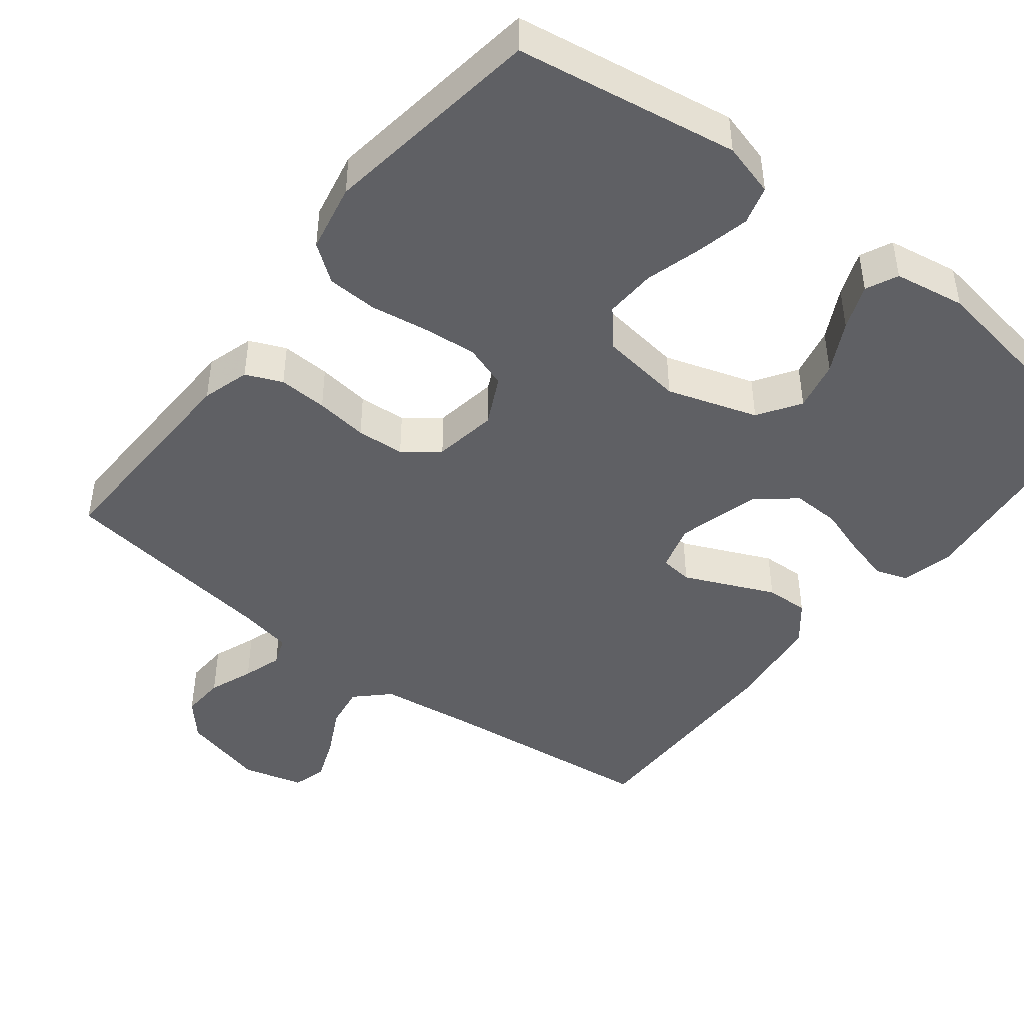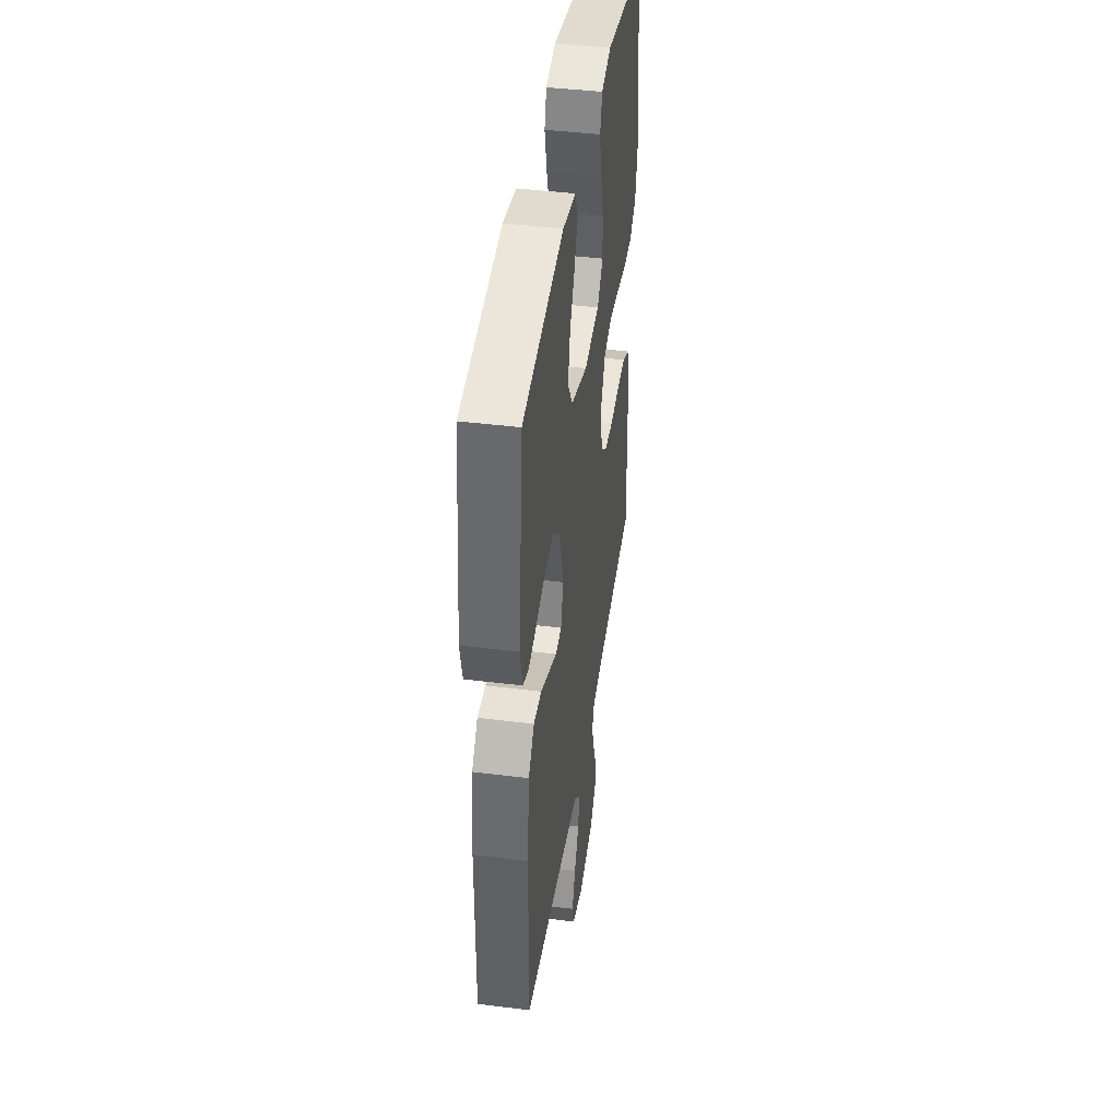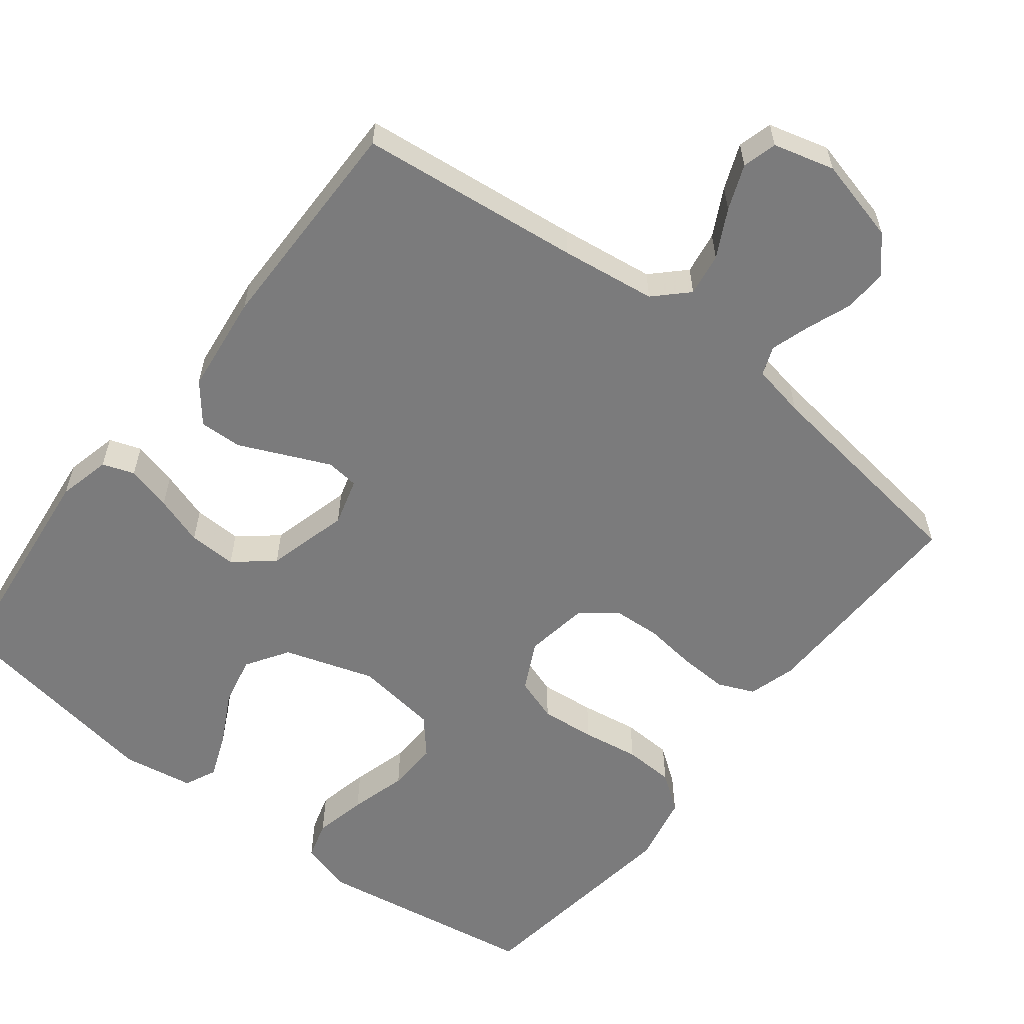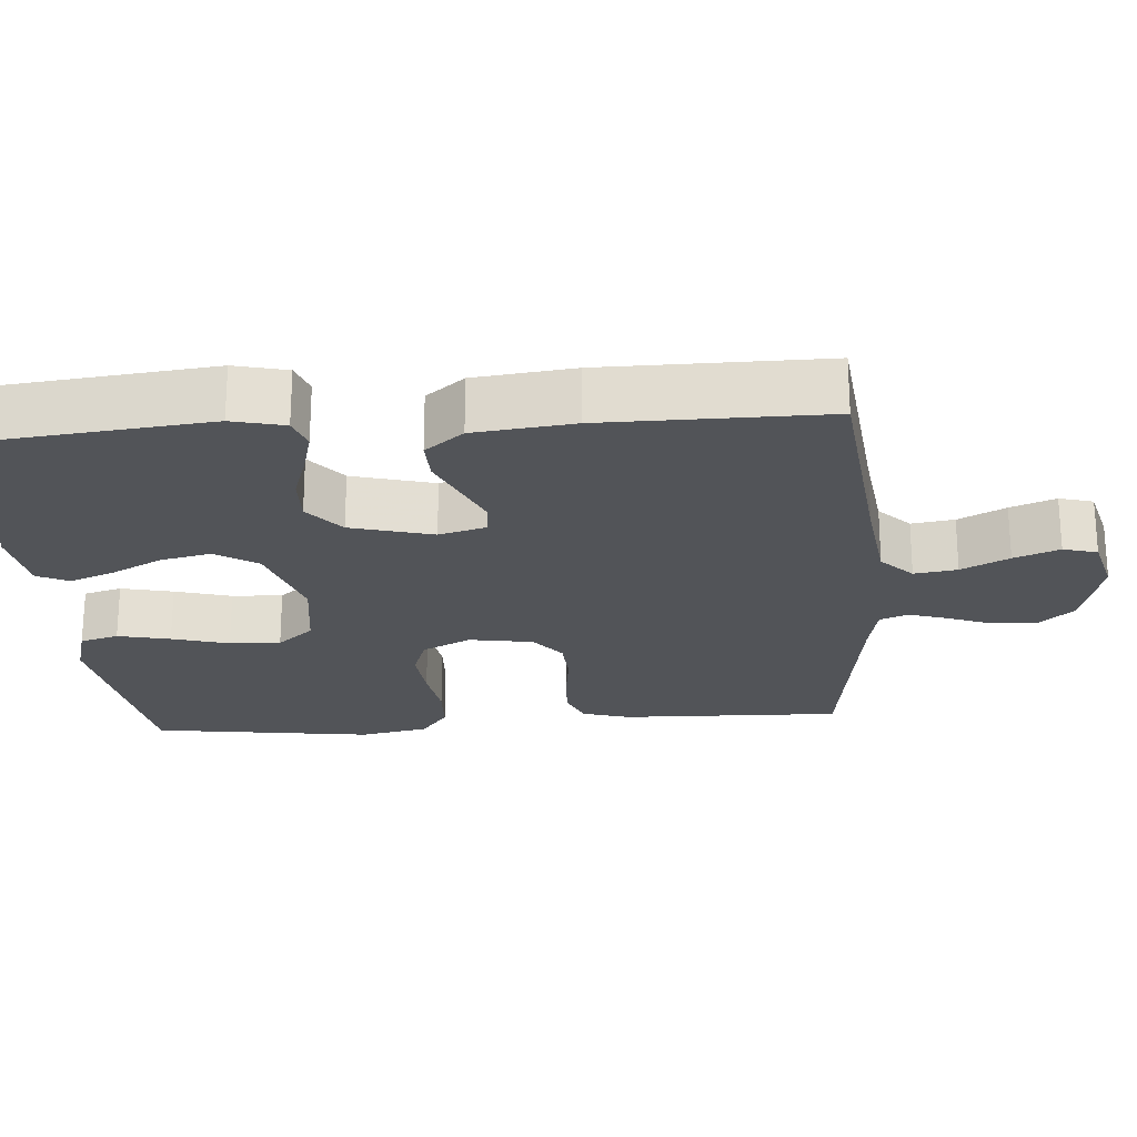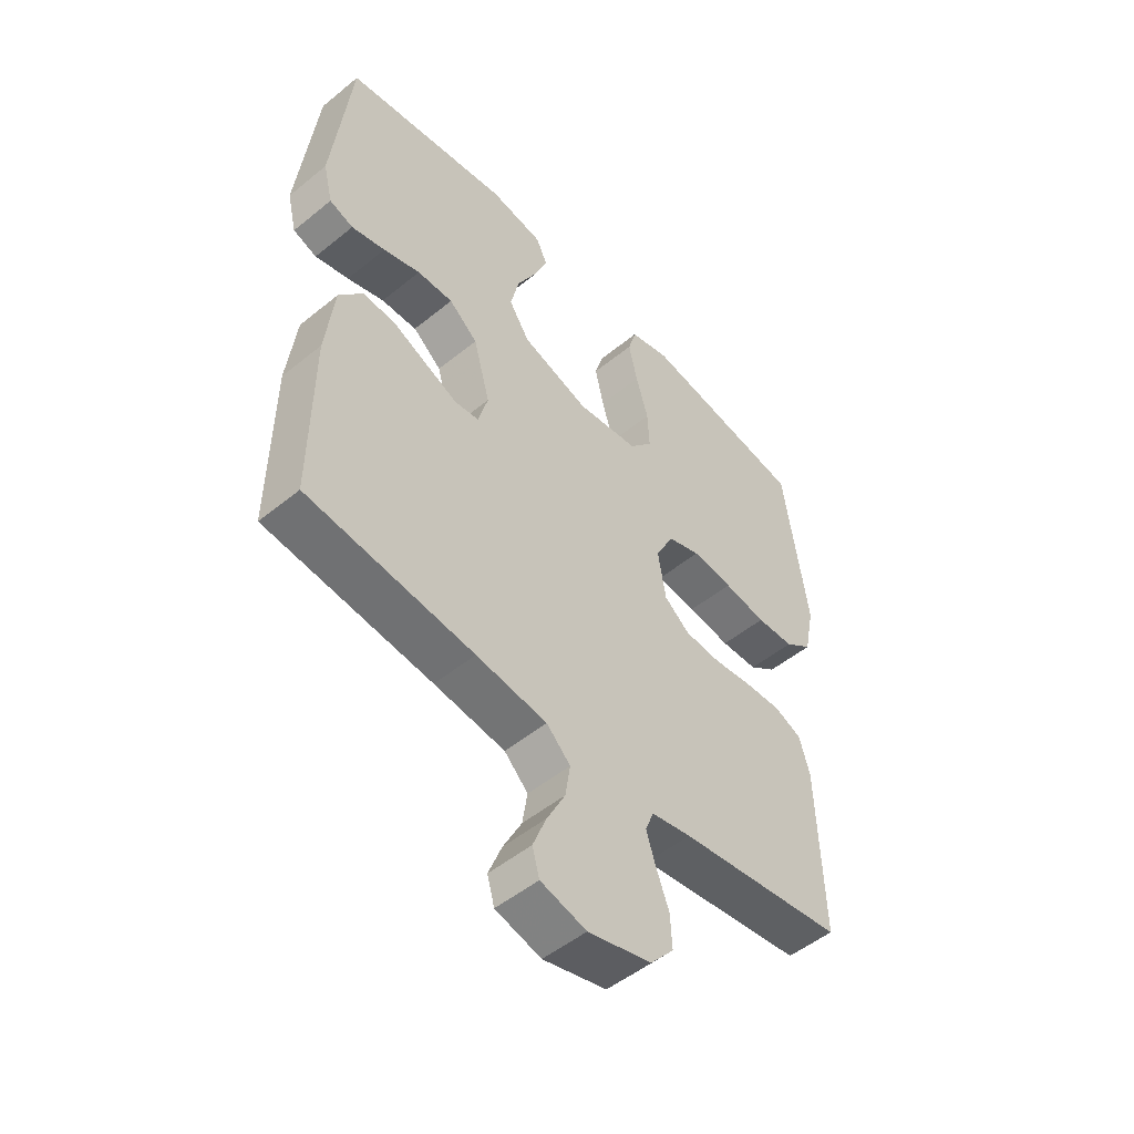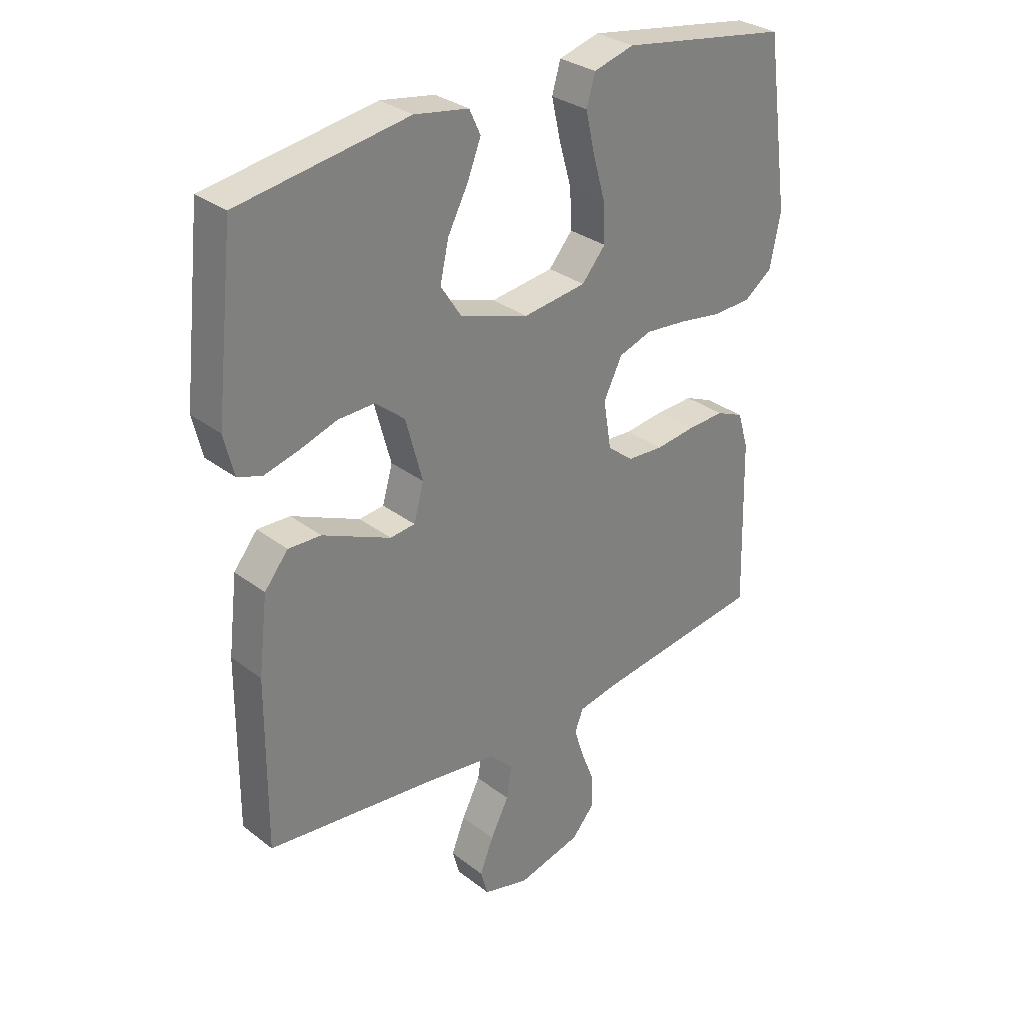
<metadata>
{"format":"obj","ext":"obj","renderer":"f3d","projection":"perspective","resolution":1024,"background":"white","views":[{"elev":-45.1,"azim":-38.0,"up":"+Y"},{"elev":42.3,"azim":98.5,"up":"+Z"},{"elev":-58.5,"azim":142.2,"up":"+Y"},{"elev":-22.8,"azim":94.2,"up":"+Y"},{"elev":-51.0,"azim":131.6,"up":"+Z"},{"elev":30.7,"azim":137.7,"up":"+Z"}]}
</metadata>
<code>
v -0.5 0.07 0.5
v -0.2 0.07 0.548
v -0.128 0.07 0.528
v -0.113 0.07 0.476
v -0.129 0.07 0.405
v -0.151 0.07 0.328
v -0.154 0.07 0.259
v -0.112 0.07 0.21
v 0 0.07 0.195
v 0.122 0.07 0.234
v 0.159 0.07 0.291
v 0.144 0.07 0.359
v 0.108 0.07 0.428
v 0.084 0.07 0.489
v 0.104 0.07 0.532
v 0.2 0.07 0.548
v 0.5 0.07 0.5
v 0.533 0.07 0.2
v 0.516 0.07 0.129
v 0.473 0.07 0.114
v 0.412 0.07 0.13
v 0.345 0.07 0.152
v 0.28 0.07 0.154
v 0.228 0.07 0.111
v 0.198 0.07 0
v 0.216 0.07 -0.064
v 0.26 0.07 -0.069
v 0.319 0.07 -0.043
v 0.382 0.07 -0.015
v 0.44 0.07 -0.013
v 0.482 0.07 -0.065
v 0.498 0.07 -0.2
v 0.5 0.07 -0.5
v 0.2 0.07 -0.533
v 0.072 0.07 -0.55
v 0.029 0.07 -0.592
v 0.038 0.07 -0.65
v 0.071 0.07 -0.714
v 0.095 0.07 -0.775
v 0.082 0.07 -0.821
v 0 0.07 -0.843
v -0.114 0.07 -0.814
v -0.156 0.07 -0.766
v -0.153 0.07 -0.707
v -0.13 0.07 -0.647
v -0.113 0.07 -0.594
v -0.128 0.07 -0.555
v -0.2 0.07 -0.541
v -0.5 0.07 -0.5
v -0.492 0.07 -0.2
v -0.473 0.07 -0.136
v -0.424 0.07 -0.115
v -0.358 0.07 -0.118
v -0.287 0.07 -0.127
v -0.222 0.07 -0.123
v -0.176 0.07 -0.086
v -0.162 0.07 0
v -0.195 0.07 0.066
v -0.254 0.07 0.086
v -0.328 0.07 0.079
v -0.405 0.07 0.067
v -0.473 0.07 0.07
v -0.523 0.07 0.107
v -0.542 0.07 0.2
v -0.5 0 0.5
v -0.2 0 0.548
v -0.128 0 0.528
v -0.113 0 0.476
v -0.129 0 0.405
v -0.151 0 0.328
v -0.154 0 0.259
v -0.112 0 0.21
v 0 0 0.195
v 0.122 0 0.234
v 0.159 0 0.291
v 0.144 0 0.359
v 0.108 0 0.428
v 0.084 0 0.489
v 0.104 0 0.532
v 0.2 0 0.548
v 0.5 0 0.5
v 0.533 0 0.2
v 0.516 0 0.129
v 0.473 0 0.114
v 0.412 0 0.13
v 0.345 0 0.152
v 0.28 0 0.154
v 0.228 0 0.111
v 0.198 0 0
v 0.216 0 -0.064
v 0.26 0 -0.069
v 0.319 0 -0.043
v 0.382 0 -0.015
v 0.44 0 -0.013
v 0.482 0 -0.065
v 0.498 0 -0.2
v 0.5 0 -0.5
v 0.2 0 -0.533
v 0.072 0 -0.55
v 0.029 0 -0.592
v 0.038 0 -0.65
v 0.071 0 -0.714
v 0.095 0 -0.775
v 0.082 0 -0.821
v 0 0 -0.843
v -0.114 0 -0.814
v -0.156 0 -0.766
v -0.153 0 -0.707
v -0.13 0 -0.647
v -0.113 0 -0.594
v -0.128 0 -0.555
v -0.2 0 -0.541
v -0.5 0 -0.5
v -0.492 0 -0.2
v -0.473 0 -0.136
v -0.424 0 -0.115
v -0.358 0 -0.118
v -0.287 0 -0.127
v -0.222 0 -0.123
v -0.176 0 -0.086
v -0.162 0 0
v -0.195 0 0.066
v -0.254 0 0.086
v -0.328 0 0.079
v -0.405 0 0.067
v -0.473 0 0.07
v -0.523 0 0.107
v -0.542 0 0.2
f 4 5 6
f 3 4 6
f 2 3 6
f 1 2 6
f 64 1 6
f 63 64 6
f 62 63 6
f 61 62 6
f 60 61 6
f 59 60 6 7
f 58 59 7 8
f 57 58 8 9
f 56 57 9 10
f 52 53 54
f 51 52 54
f 50 51 54
f 49 50 54
f 48 49 54
f 47 48 54 55
f 46 47 55 56
f 43 44 45
f 42 43 45
f 41 42 45
f 40 41 45
f 39 40 45
f 38 39 45
f 37 38 45
f 36 37 45 46
f 46 56 10
f 36 46 10
f 35 36 10
f 32 33 34
f 31 32 34
f 30 31 34
f 29 30 34
f 28 29 34
f 27 28 34 35
f 20 21 22
f 19 20 22
f 18 19 22
f 17 18 22
f 16 17 22
f 15 16 22
f 14 15 22
f 13 14 22
f 12 13 22
f 11 12 22 23
f 10 11 23 24
f 26 27 35
f 25 26 35 10
f 10 24 25
f 70 69 68
f 70 68 67
f 70 67 66
f 70 66 65
f 70 65 128
f 70 128 127
f 70 127 126
f 70 126 125
f 70 125 124
f 71 70 124 123
f 72 71 123 122
f 73 72 122 121
f 74 73 121 120
f 118 117 116
f 118 116 115
f 118 115 114
f 118 114 113
f 118 113 112
f 119 118 112 111
f 120 119 111 110
f 109 108 107
f 109 107 106
f 109 106 105
f 109 105 104
f 109 104 103
f 109 103 102
f 109 102 101
f 110 109 101 100
f 74 120 110
f 74 110 100
f 74 100 99
f 98 97 96
f 98 96 95
f 98 95 94
f 98 94 93
f 98 93 92
f 99 98 92 91
f 86 85 84
f 86 84 83
f 86 83 82
f 86 82 81
f 86 81 80
f 86 80 79
f 86 79 78
f 86 78 77
f 86 77 76
f 87 86 76 75
f 88 87 75 74
f 99 91 90
f 74 99 90 89
f 89 88 74
f 1 65 66 2
f 2 66 67 3
f 3 67 68 4
f 4 68 69 5
f 5 69 70 6
f 6 70 71 7
f 7 71 72 8
f 8 72 73 9
f 9 73 74 10
f 10 74 75 11
f 11 75 76 12
f 12 76 77 13
f 13 77 78 14
f 14 78 79 15
f 15 79 80 16
f 16 80 81 17
f 17 81 82 18
f 18 82 83 19
f 19 83 84 20
f 20 84 85 21
f 21 85 86 22
f 22 86 87 23
f 23 87 88 24
f 24 88 89 25
f 25 89 90 26
f 26 90 91 27
f 27 91 92 28
f 28 92 93 29
f 29 93 94 30
f 30 94 95 31
f 31 95 96 32
f 32 96 97 33
f 33 97 98 34
f 34 98 99 35
f 35 99 100 36
f 36 100 101 37
f 37 101 102 38
f 38 102 103 39
f 39 103 104 40
f 40 104 105 41
f 41 105 106 42
f 42 106 107 43
f 43 107 108 44
f 44 108 109 45
f 45 109 110 46
f 46 110 111 47
f 47 111 112 48
f 48 112 113 49
f 49 113 114 50
f 50 114 115 51
f 51 115 116 52
f 52 116 117 53
f 53 117 118 54
f 54 118 119 55
f 55 119 120 56
f 56 120 121 57
f 57 121 122 58
f 58 122 123 59
f 59 123 124 60
f 60 124 125 61
f 61 125 126 62
f 62 126 127 63
f 63 127 128 64
f 64 128 65 1

</code>
